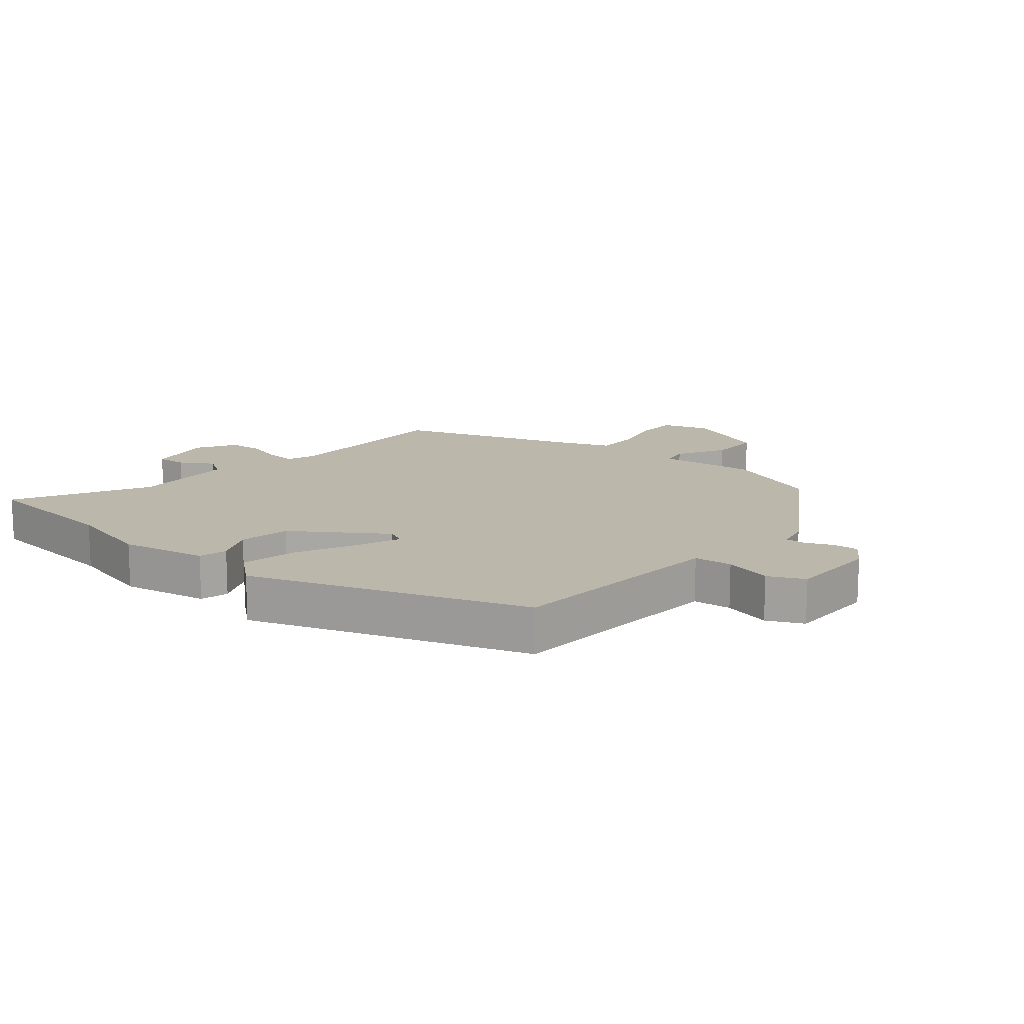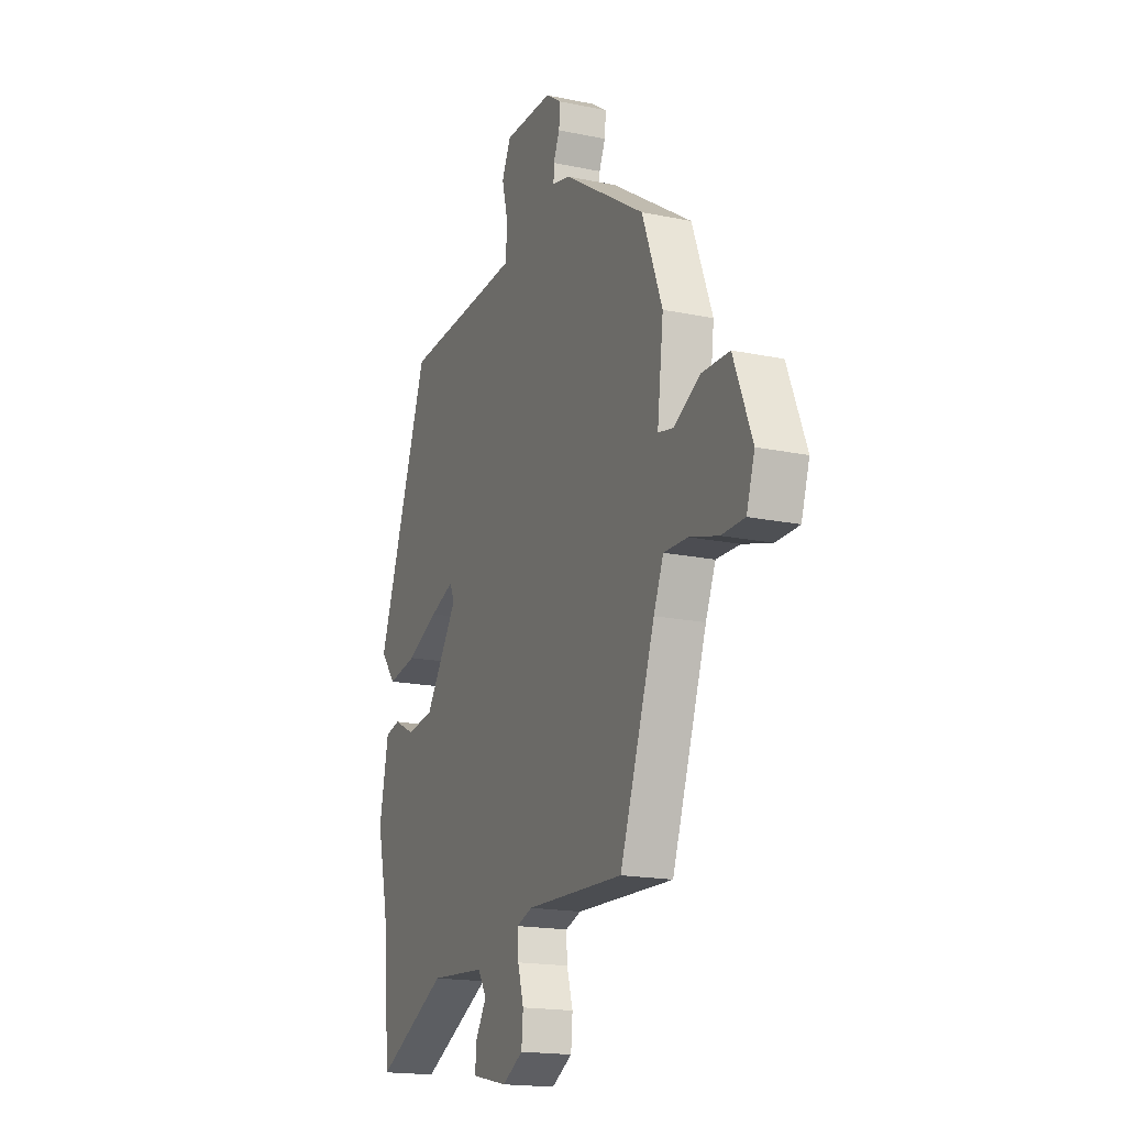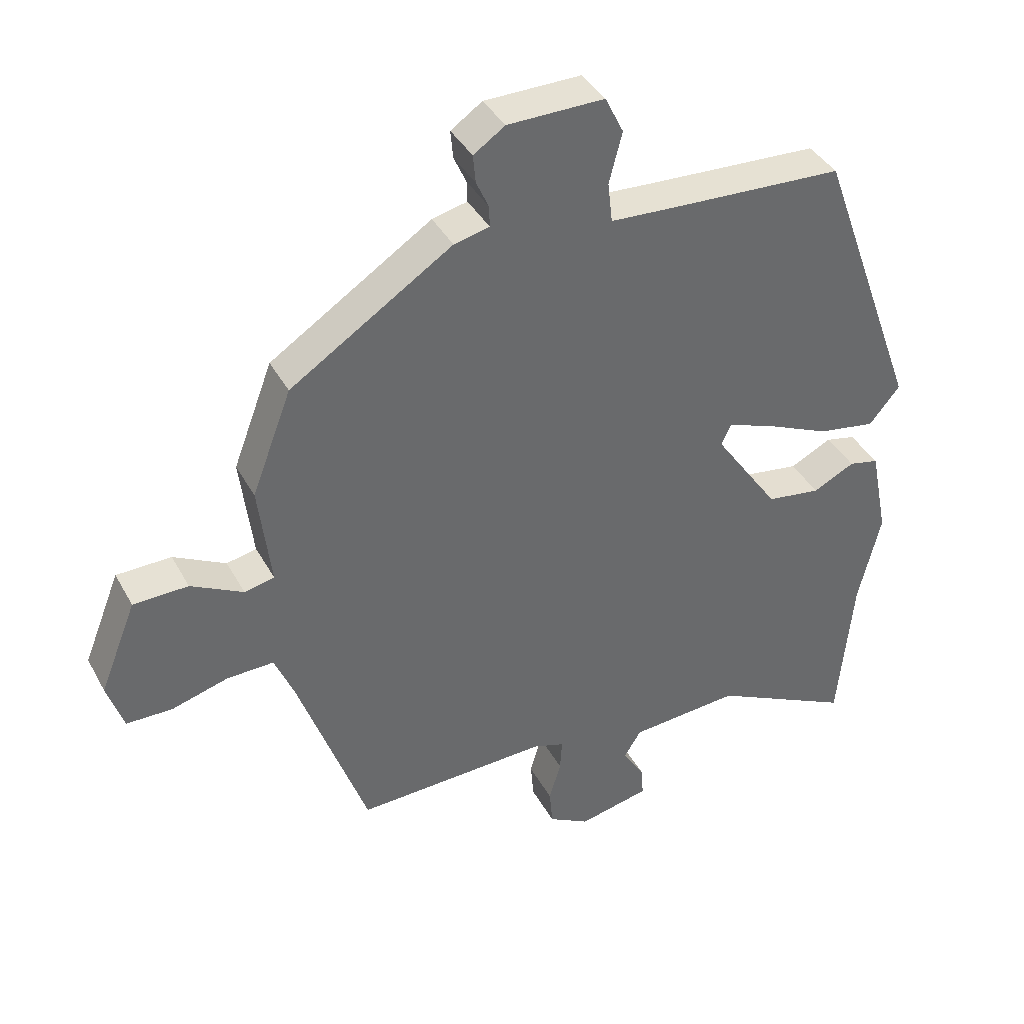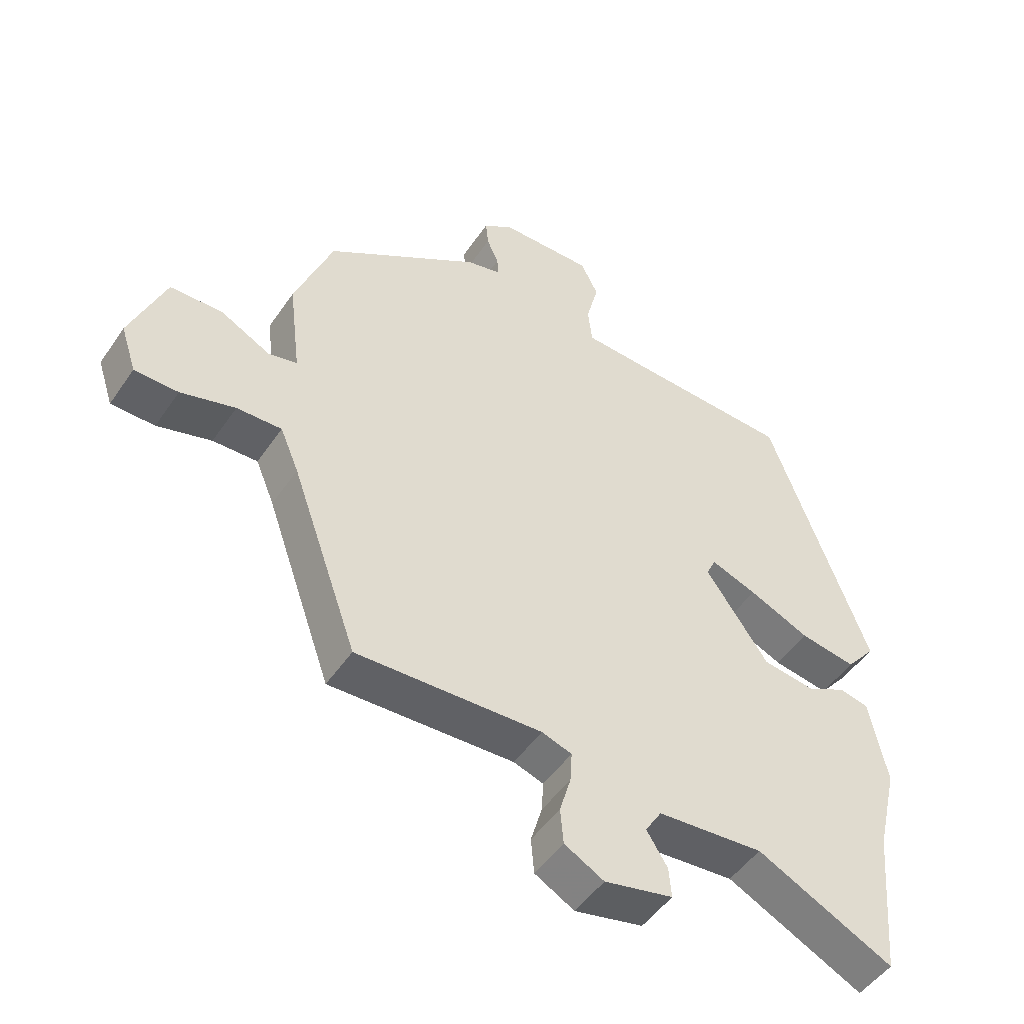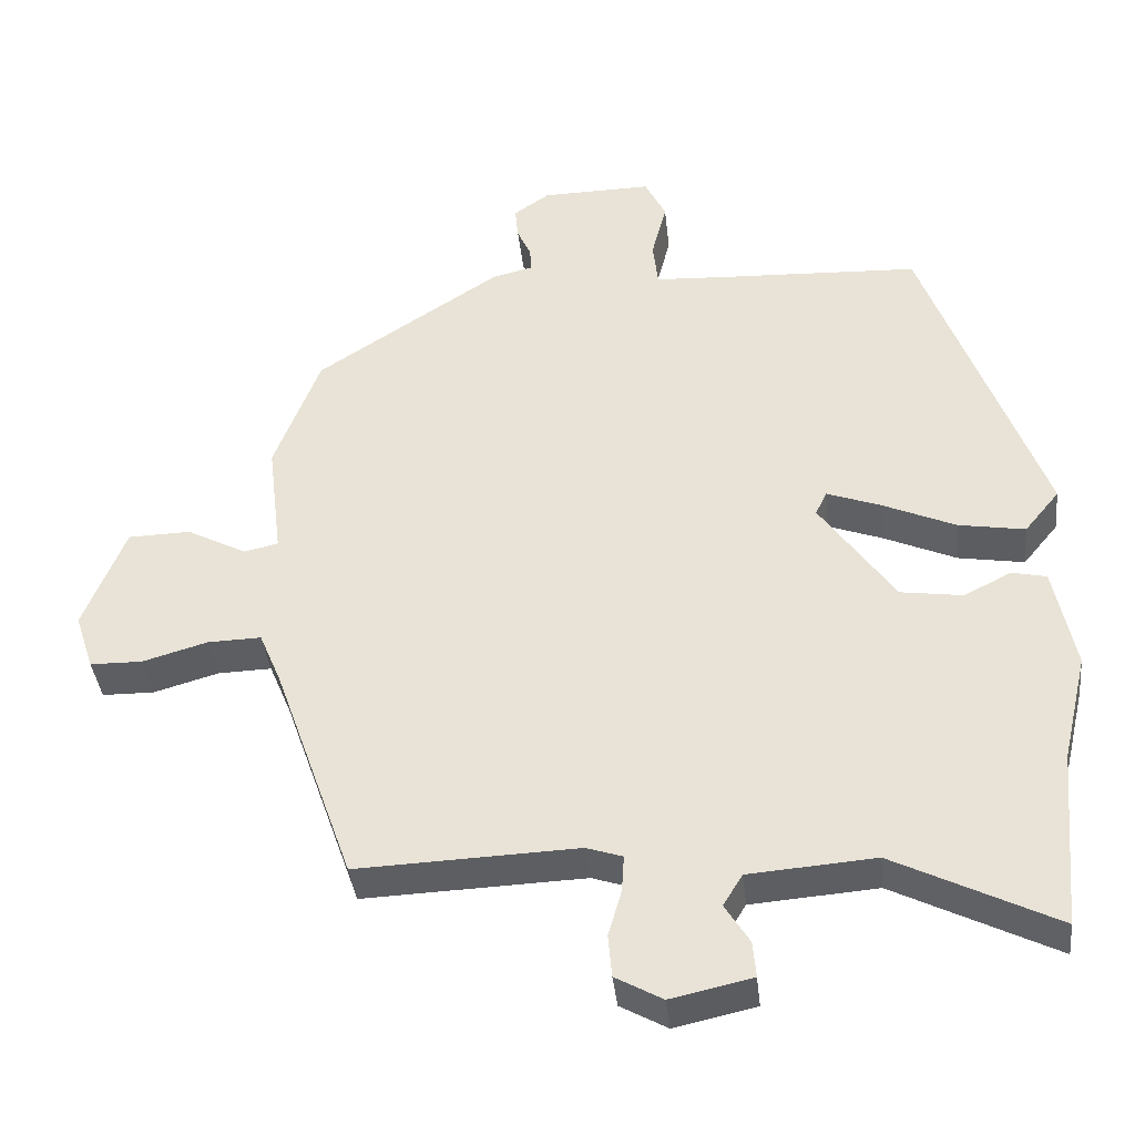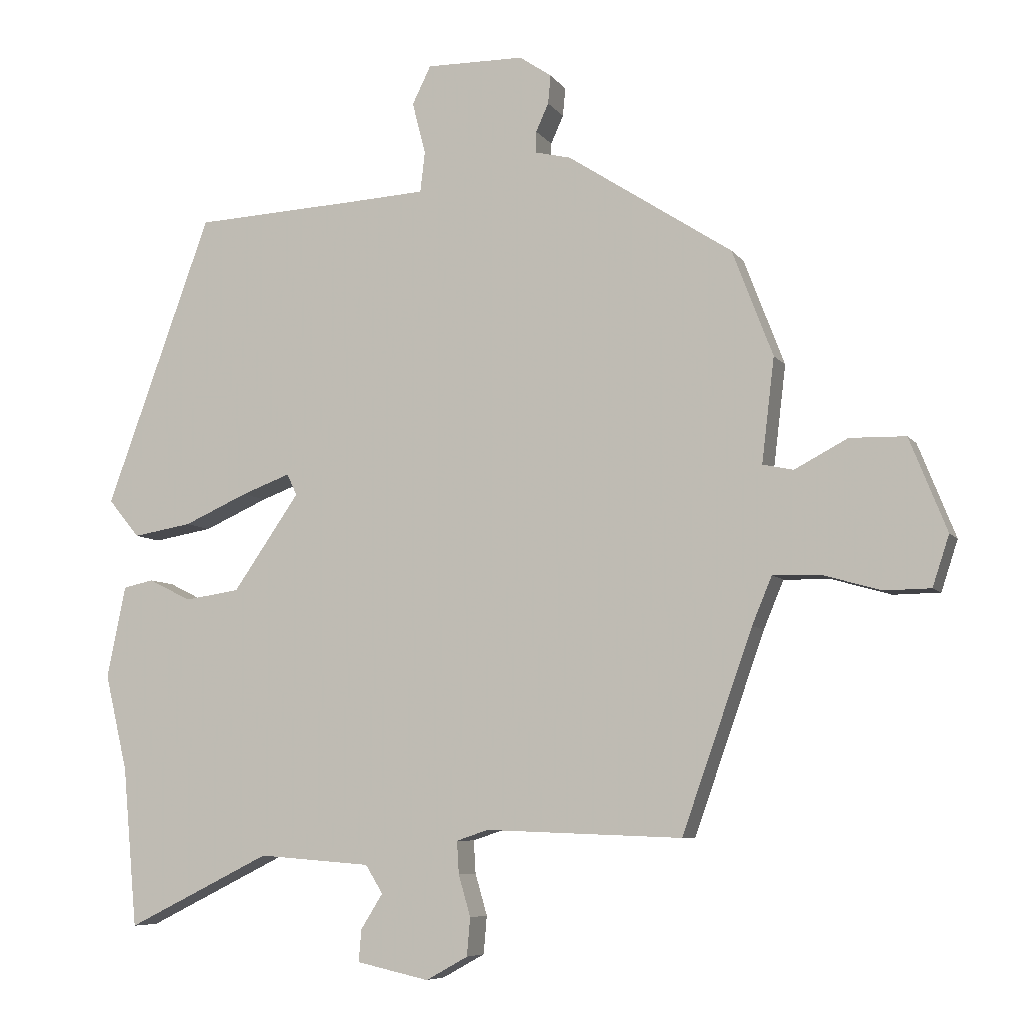
<metadata>
{"format":"obj","ext":"obj","renderer":"f3d","projection":"perspective","resolution":1024,"background":"white","views":[{"elev":14.3,"azim":-49.1,"up":"+Y"},{"elev":-17.8,"azim":67.7,"up":"+Z"},{"elev":39.3,"azim":153.8,"up":"+Z"},{"elev":-49.2,"azim":147.1,"up":"+Z"},{"elev":-38.6,"azim":-173.8,"up":"+Z"},{"elev":-7.1,"azim":19.8,"up":"+Z"}]}
</metadata>
<code>
v -0.487 0.07 -0.644
v -0.509 0.07 -0.404
v -0.543 0.07 -0.26
v -0.515 0.07 -0.121
v -0.469 0.07 -0.111
v -0.405 0.07 -0.143
v -0.322 0.07 -0.131
v -0.222 0.07 0.013
v -0.237 0.07 0.045
v -0.31 0.07 0.018
v -0.407 0.07 -0.025
v -0.496 0.07 -0.04
v -0.543 0.07 0.017
v -0.384 0.07 0.454
v -0.129 0.07 0.466
v -0.019 0.07 0.472
v -0.012 0.07 0.533
v -0.032 0.07 0.611
v -0.004 0.07 0.668
v 0.144 0.07 0.666
v 0.192 0.07 0.633
v 0.188 0.07 0.59
v 0.169 0.07 0.548
v 0.168 0.07 0.516
v 0.222 0.07 0.503
v 0.47 0.07 0.341
v 0.531 0.07 0.181
v 0.512 0.07 0.024
v 0.558 0.07 0.014
v 0.638 0.07 0.056
v 0.722 0.07 0.054
v 0.778 0.07 -0.086
v 0.753 0.07 -0.162
v 0.683 0.07 -0.163
v 0.596 0.07 -0.138
v 0.524 0.07 -0.136
v 0.494 0.07 -0.208
v 0.388 0.07 -0.508
v 0.092 0.07 -0.497
v 0.044 0.07 -0.513
v 0.047 0.07 -0.562
v 0.065 0.07 -0.624
v 0.06 0.07 -0.681
v -0.003 0.07 -0.716
v -0.112 0.07 -0.692
v -0.108 0.07 -0.644
v -0.075 0.07 -0.591
v -0.101 0.07 -0.549
v -0.27 0.07 -0.536
v -0.487 0 -0.644
v -0.509 0 -0.404
v -0.543 0 -0.26
v -0.515 0 -0.121
v -0.469 0 -0.111
v -0.405 0 -0.143
v -0.322 0 -0.131
v -0.222 0 0.013
v -0.237 0 0.045
v -0.31 0 0.018
v -0.407 0 -0.025
v -0.496 0 -0.04
v -0.543 0 0.017
v -0.384 0 0.454
v -0.129 0 0.466
v -0.019 0 0.472
v -0.012 0 0.533
v -0.032 0 0.611
v -0.004 0 0.668
v 0.144 0 0.666
v 0.192 0 0.633
v 0.188 0 0.59
v 0.169 0 0.548
v 0.168 0 0.516
v 0.222 0 0.503
v 0.47 0 0.341
v 0.531 0 0.181
v 0.512 0 0.024
v 0.558 0 0.014
v 0.638 0 0.056
v 0.722 0 0.054
v 0.778 0 -0.086
v 0.753 0 -0.162
v 0.683 0 -0.163
v 0.596 0 -0.138
v 0.524 0 -0.136
v 0.494 0 -0.208
v 0.388 0 -0.508
v 0.092 0 -0.497
v 0.044 0 -0.513
v 0.047 0 -0.562
v 0.065 0 -0.624
v 0.06 0 -0.681
v -0.003 0 -0.716
v -0.112 0 -0.692
v -0.108 0 -0.644
v -0.075 0 -0.591
v -0.101 0 -0.549
v -0.27 0 -0.536
f 45 46 47
f 44 45 47
f 43 44 47
f 42 43 47
f 41 42 47
f 40 41 47 48
f 39 40 48 49
f 37 38 39
f 36 37 39 49
f 33 34 35
f 32 33 35
f 31 32 35
f 30 31 35
f 29 30 35
f 28 29 35 36
f 26 27 28
f 25 26 28
f 24 25 28
f 49 1 2
f 36 49 2
f 28 36 2
f 24 28 2
f 21 22 23
f 20 21 23
f 19 20 23
f 18 19 23
f 17 18 23
f 16 17 23 24
f 13 14 15
f 12 13 15
f 11 12 15
f 10 11 15
f 9 10 15 16
f 8 9 16 24
f 4 5 6
f 3 4 6
f 2 3 6
f 2 6 7
f 2 7 8 24
f 96 95 94
f 96 94 93
f 96 93 92
f 96 92 91
f 96 91 90
f 97 96 90 89
f 98 97 89 88
f 88 87 86
f 98 88 86 85
f 84 83 82
f 84 82 81
f 84 81 80
f 84 80 79
f 84 79 78
f 85 84 78 77
f 77 76 75
f 77 75 74
f 77 74 73
f 51 50 98
f 51 98 85
f 51 85 77
f 51 77 73
f 72 71 70
f 72 70 69
f 72 69 68
f 72 68 67
f 72 67 66
f 73 72 66 65
f 64 63 62
f 64 62 61
f 64 61 60
f 64 60 59
f 65 64 59 58
f 73 65 58 57
f 55 54 53
f 55 53 52
f 55 52 51
f 56 55 51
f 73 57 56 51
f 1 50 51 2
f 2 51 52 3
f 3 52 53 4
f 4 53 54 5
f 5 54 55 6
f 6 55 56 7
f 7 56 57 8
f 8 57 58 9
f 9 58 59 10
f 10 59 60 11
f 11 60 61 12
f 12 61 62 13
f 13 62 63 14
f 14 63 64 15
f 15 64 65 16
f 16 65 66 17
f 17 66 67 18
f 18 67 68 19
f 19 68 69 20
f 20 69 70 21
f 21 70 71 22
f 22 71 72 23
f 23 72 73 24
f 24 73 74 25
f 25 74 75 26
f 26 75 76 27
f 27 76 77 28
f 28 77 78 29
f 29 78 79 30
f 30 79 80 31
f 31 80 81 32
f 32 81 82 33
f 33 82 83 34
f 34 83 84 35
f 35 84 85 36
f 36 85 86 37
f 37 86 87 38
f 38 87 88 39
f 39 88 89 40
f 40 89 90 41
f 41 90 91 42
f 42 91 92 43
f 43 92 93 44
f 44 93 94 45
f 45 94 95 46
f 46 95 96 47
f 47 96 97 48
f 48 97 98 49
f 49 98 50 1

</code>
